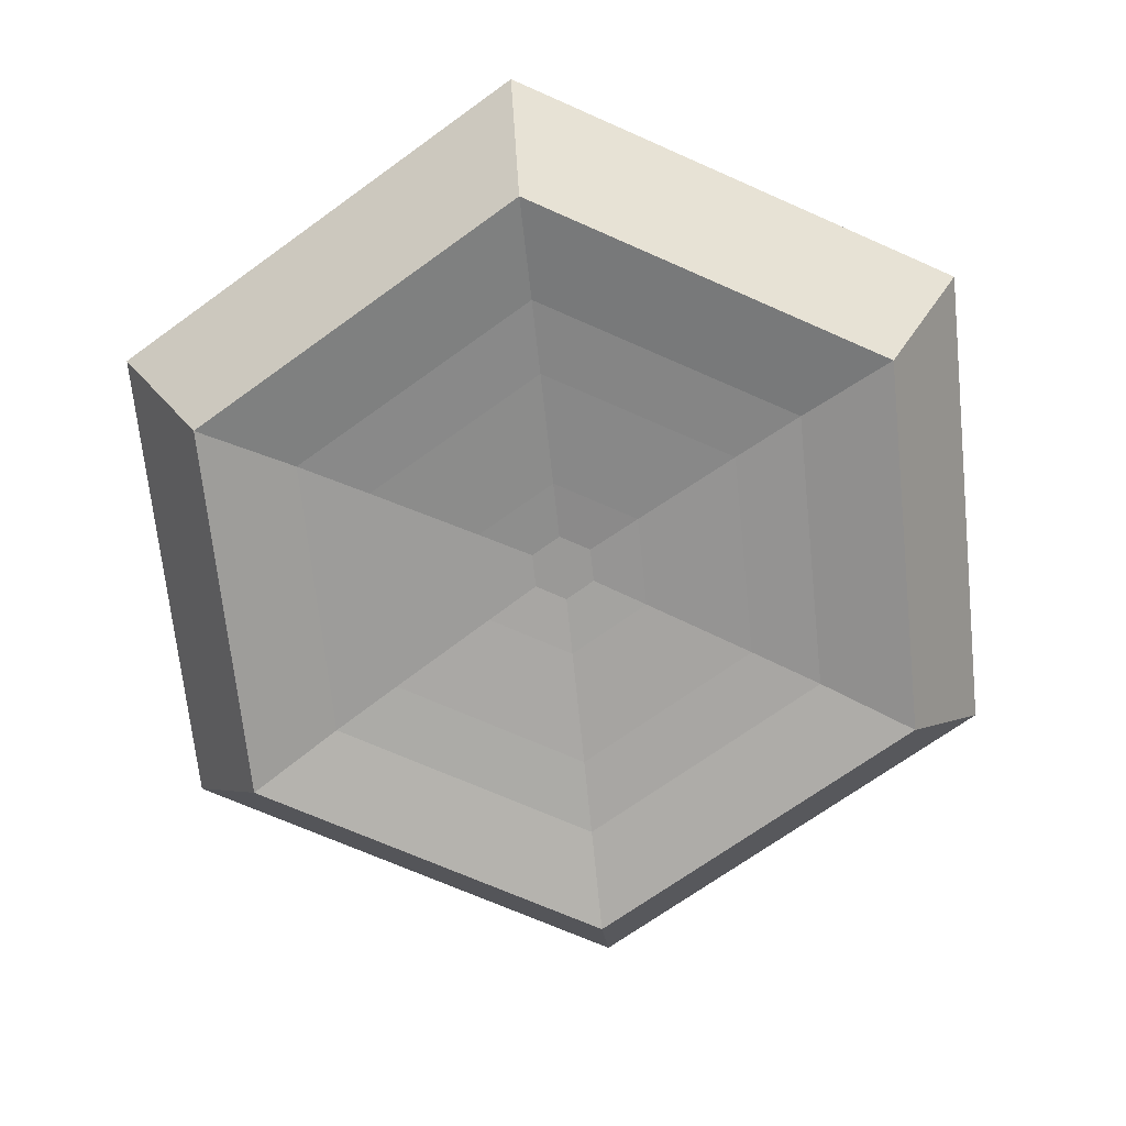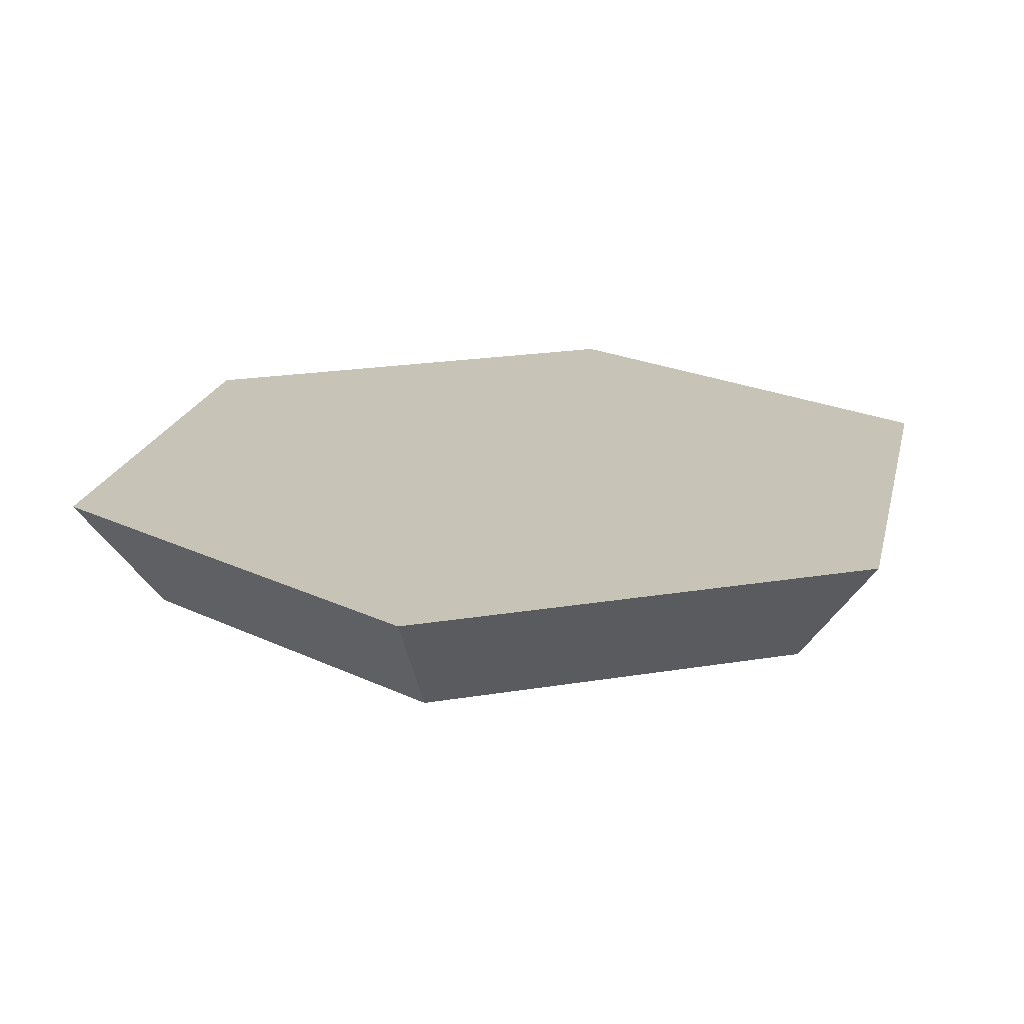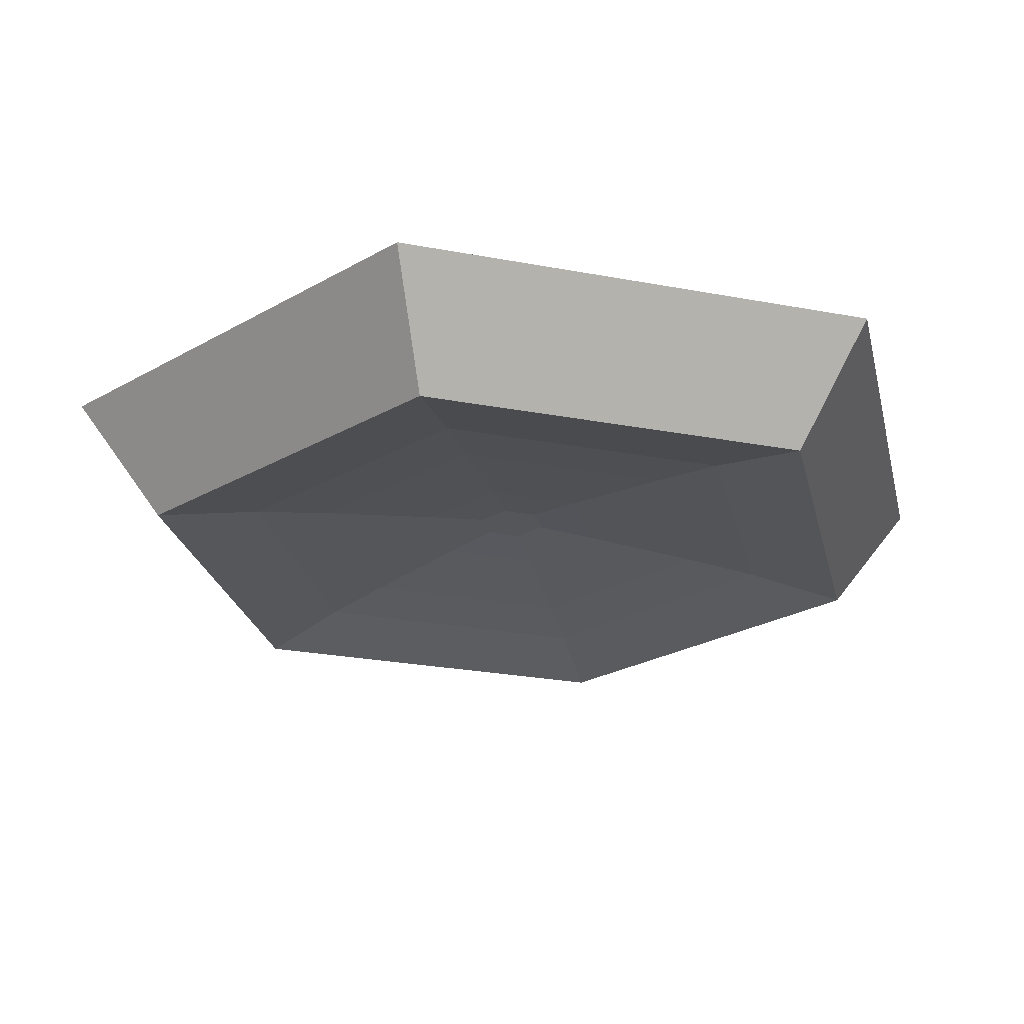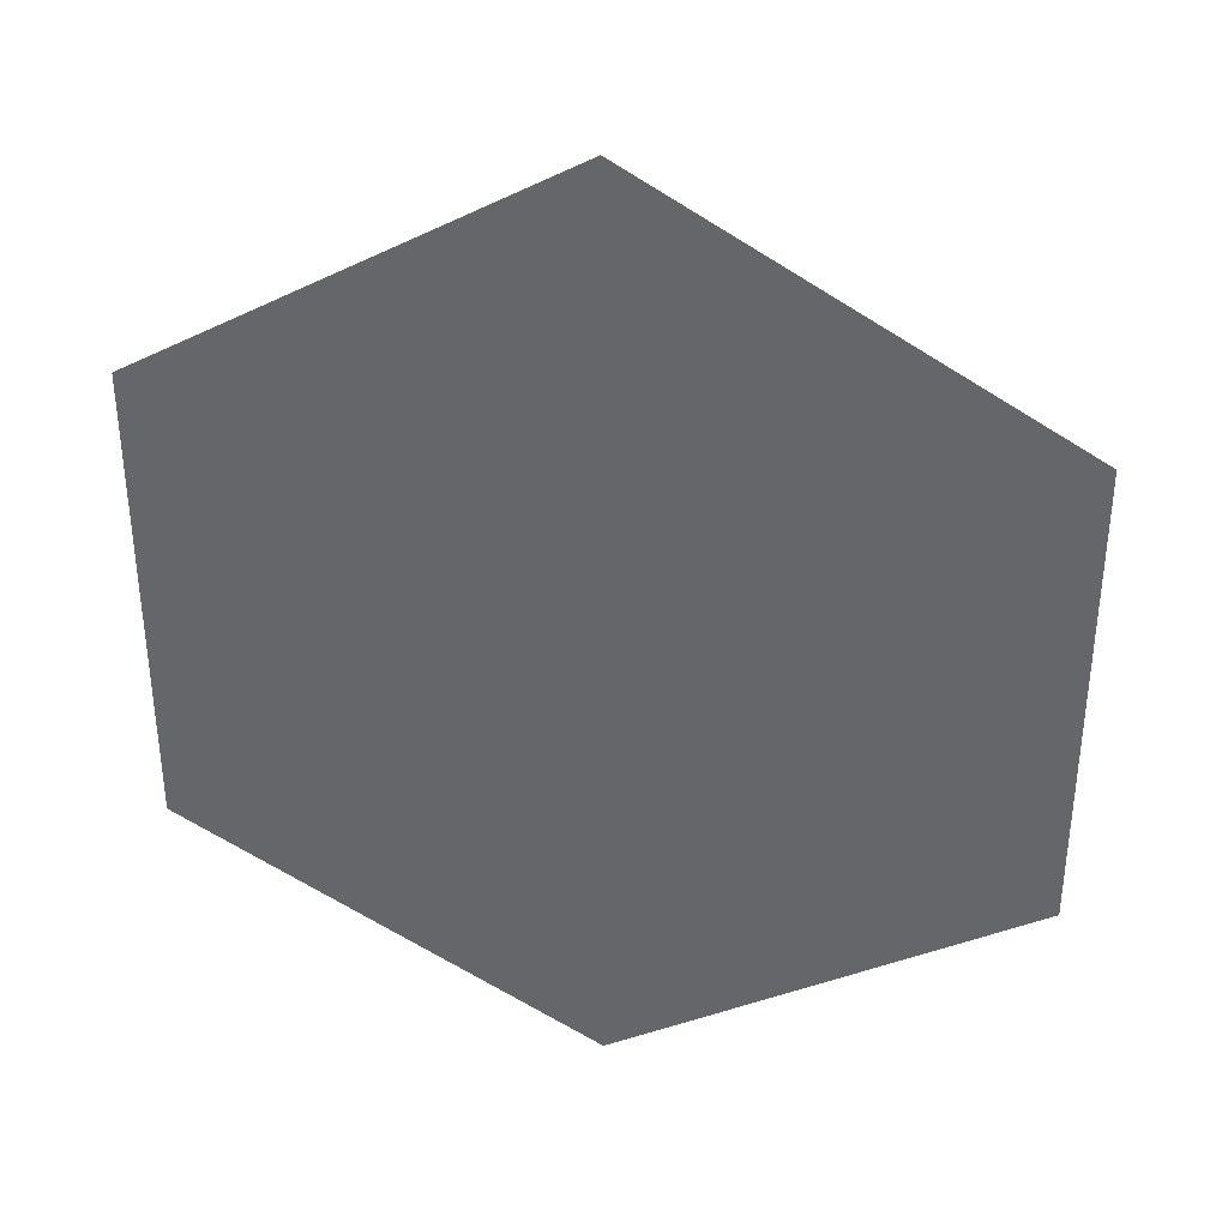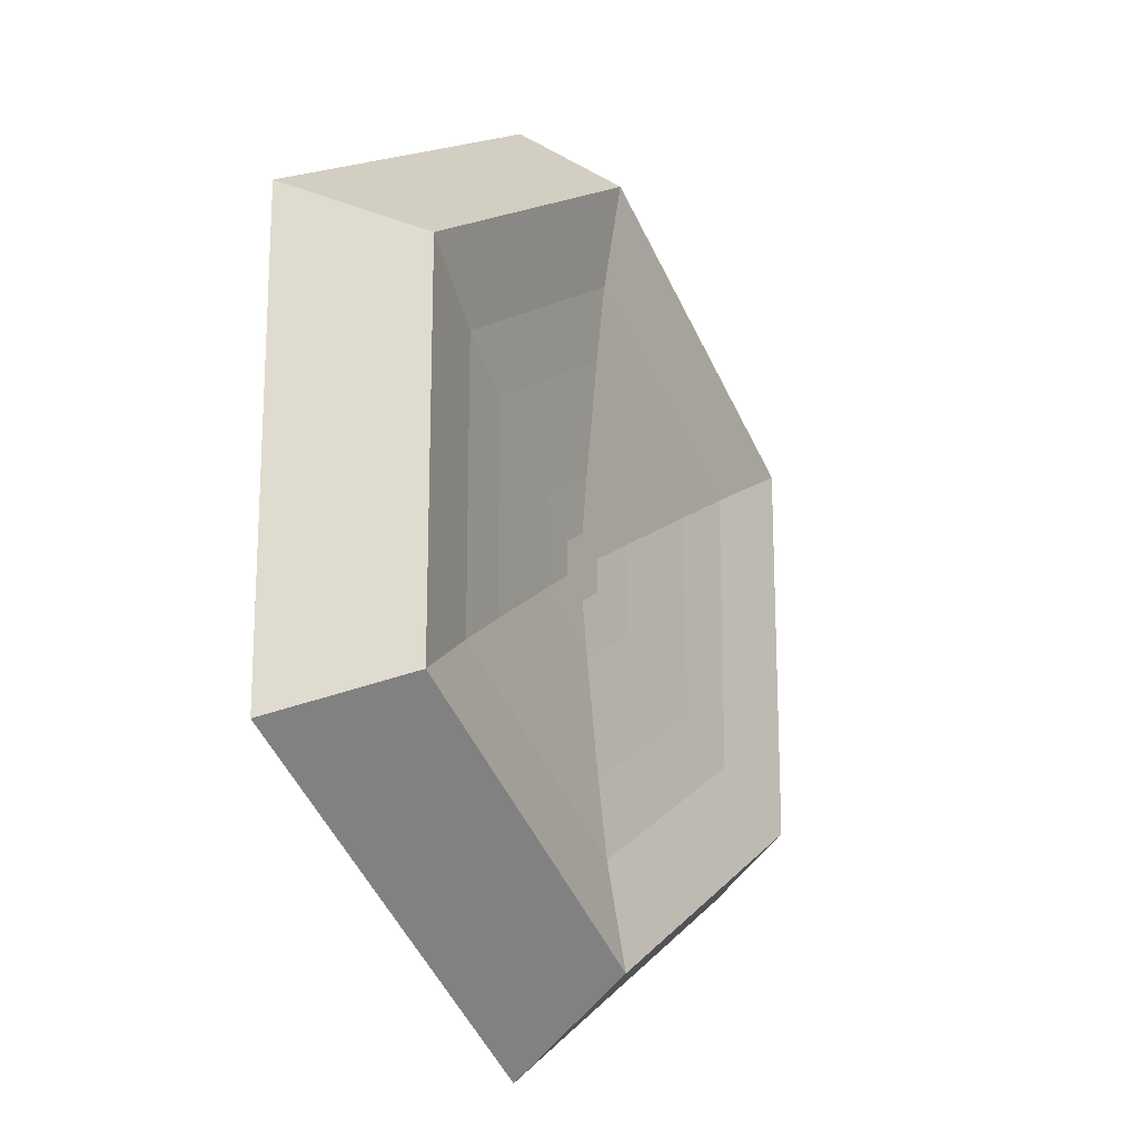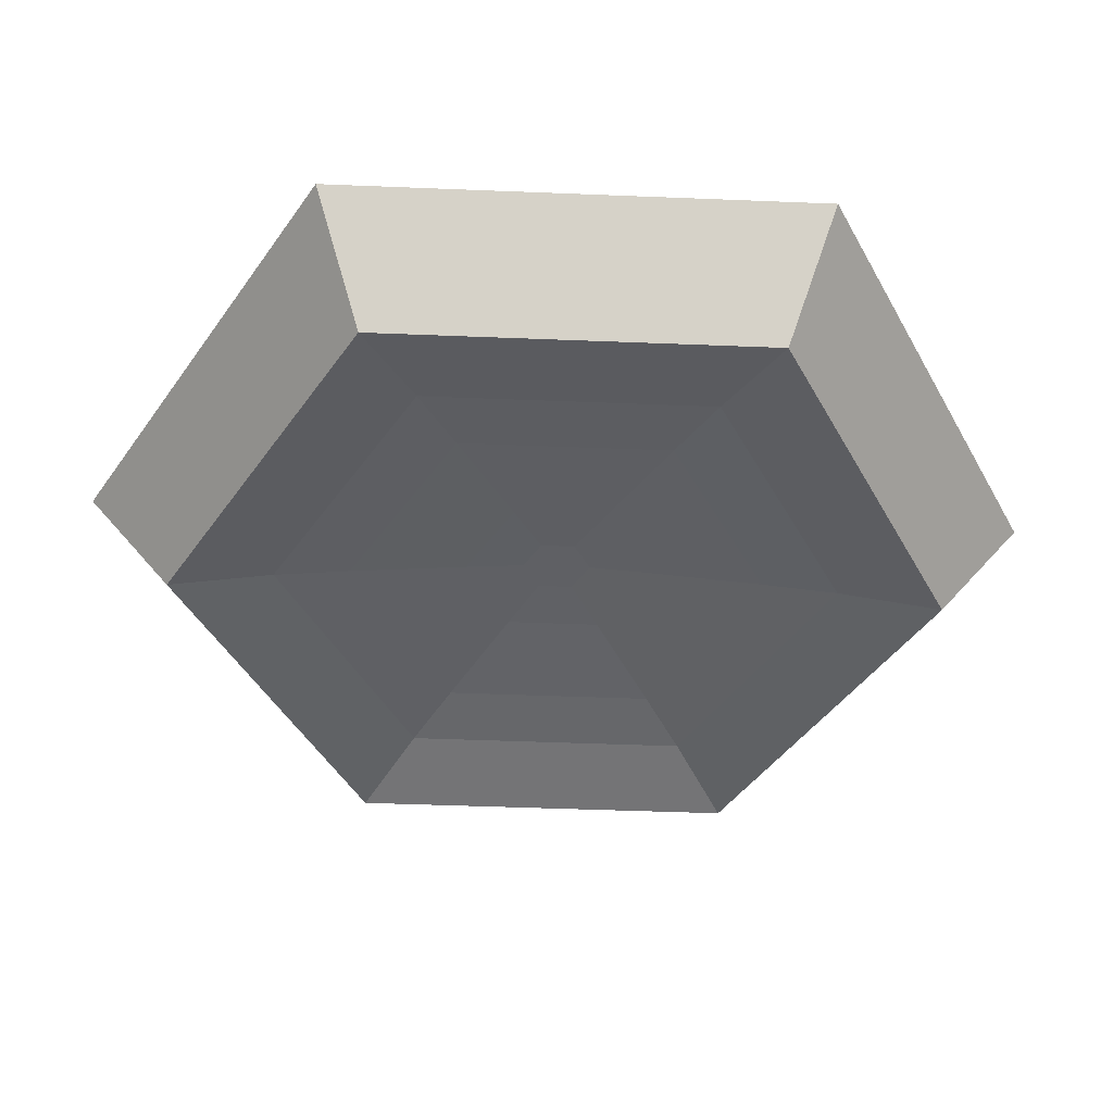
<metadata>
{"format":"obj","ext":"obj","renderer":"f3d","projection":"perspective","resolution":1024,"background":"white","views":[{"elev":-69.0,"azim":126.0,"up":"+Z"},{"elev":19.7,"azim":72.4,"up":"+Z"},{"elev":-25.2,"azim":72.9,"up":"+Z"},{"elev":36.8,"azim":10.1,"up":"+Y"},{"elev":-18.9,"azim":119.5,"up":"+Y"},{"elev":-44.6,"azim":27.3,"up":"+Z"}]}
</metadata>
<code>
o Fuente_Circle
v -0.7049 0.407 -0.151
v -0.7049 -0.407 -0.151
v -0 -0.8139 -0.151
v 0.7049 -0.407 -0.151
v 0.7049 0.407 -0.151
v -0 0.8139 -0.151
v 0 1 0.09012
v 0.866 0.5 0.09012
v 0.866 -0.5 0.09012
v -0 -1 0.09012
v -0.866 -0.5 0.09012
v -0.866 0.5 0.09012
v -0.5156 0.2977 -0.1121
v -0.5156 -0.2977 -0.1121
v -0 -0.5954 -0.1121
v 0.5156 -0.2977 -0.1121
v 0.5156 0.2977 -0.1121
v -0 0.5954 -0.1121
v -0.3777 0.218 -0.09388
v -0.3777 -0.218 -0.09388
v -0 -0.4361 -0.09388
v 0.3777 -0.218 -0.09388
v 0.3777 0.218 -0.09388
v -0 0.4361 -0.09388
v -0.1664 0.09607 -0.07022
v -0.1664 -0.09607 -0.07022
v -0 -0.1921 -0.07022
v 0.1664 -0.09607 -0.07022
v 0.1664 0.09607 -0.07022
v -0 0.1921 -0.07022
v -0.06112 0.03529 -0.05999
v -0.06112 -0.03529 -0.05999
v -0 -0.07058 -0.05999
v 0.06112 -0.03529 -0.05999
v 0.06112 0.03529 -0.05999
v -0 0.07058 -0.05999
f 3 9 10
f 5 7 8
f 6 12 7
f 11 3 10
f 9 5 8
f 1 11 12
f 16 5 4
f 2 15 3
f 6 13 1
f 5 18 6
f 15 4 3
f 13 2 1
f 13 20 14
f 22 17 16
f 20 15 14
f 18 19 13
f 17 24 18
f 15 22 16
f 30 19 24
f 29 24 23
f 21 28 22
f 19 26 20
f 28 23 22
f 20 27 21
f 34 29 28
f 26 33 27
f 36 25 30
f 35 30 29
f 33 28 27
f 31 26 25
f 35 33 31
f 7 11 9
f 3 4 9
f 5 6 7
f 6 1 12
f 11 2 3
f 9 4 5
f 1 2 11
f 16 17 5
f 2 14 15
f 6 18 13
f 5 17 18
f 15 16 4
f 13 14 2
f 13 19 20
f 22 23 17
f 20 21 15
f 18 24 19
f 17 23 24
f 15 21 22
f 30 25 19
f 29 30 24
f 21 27 28
f 19 25 26
f 28 29 23
f 20 26 27
f 34 35 29
f 26 32 33
f 36 31 25
f 35 36 30
f 33 34 28
f 31 32 26
f 31 36 35
f 35 34 33
f 33 32 31
f 9 8 7
f 7 12 11
f 11 10 9

</code>
